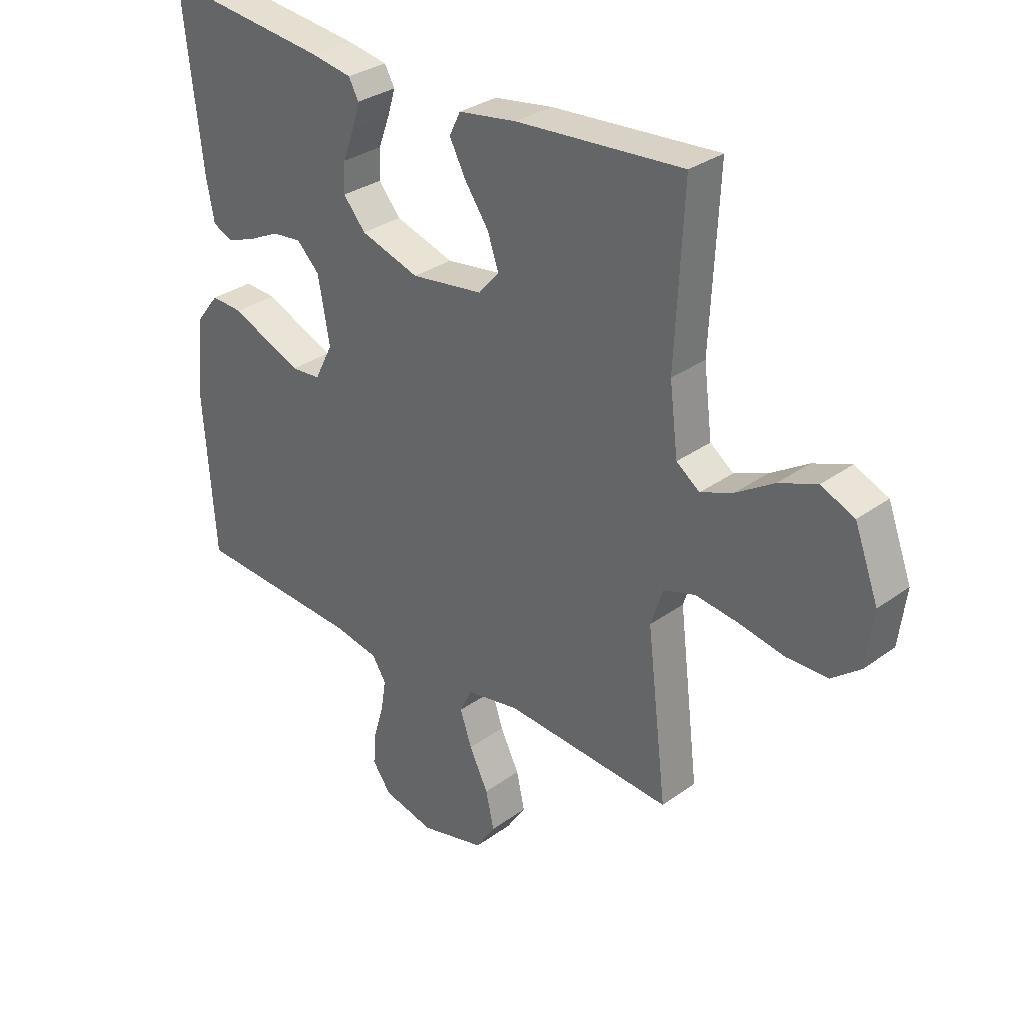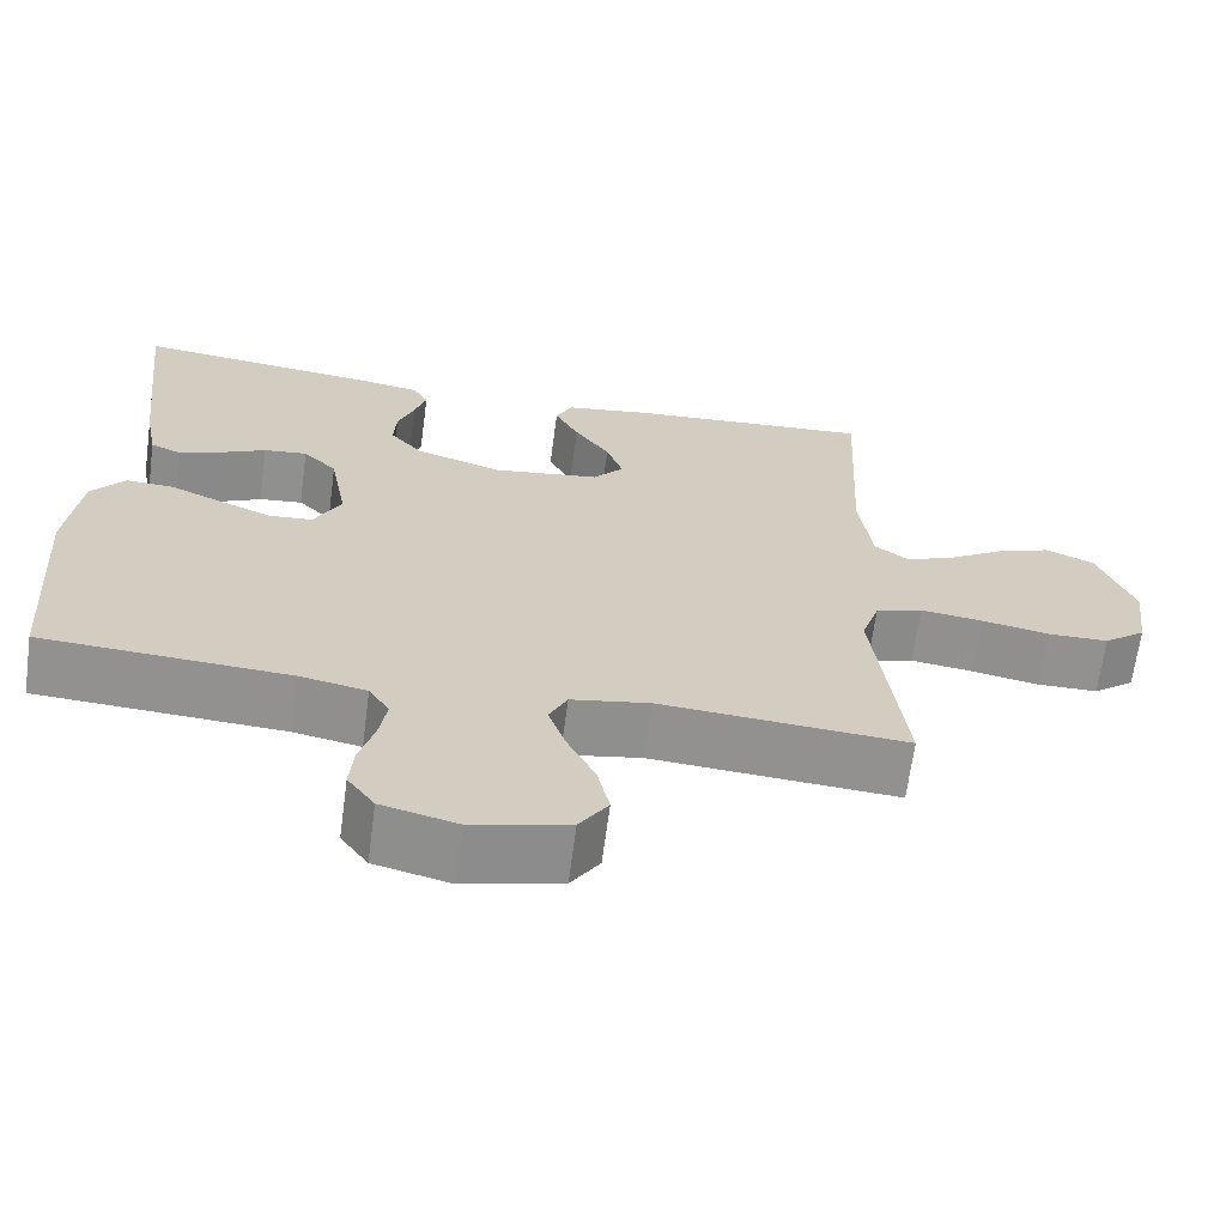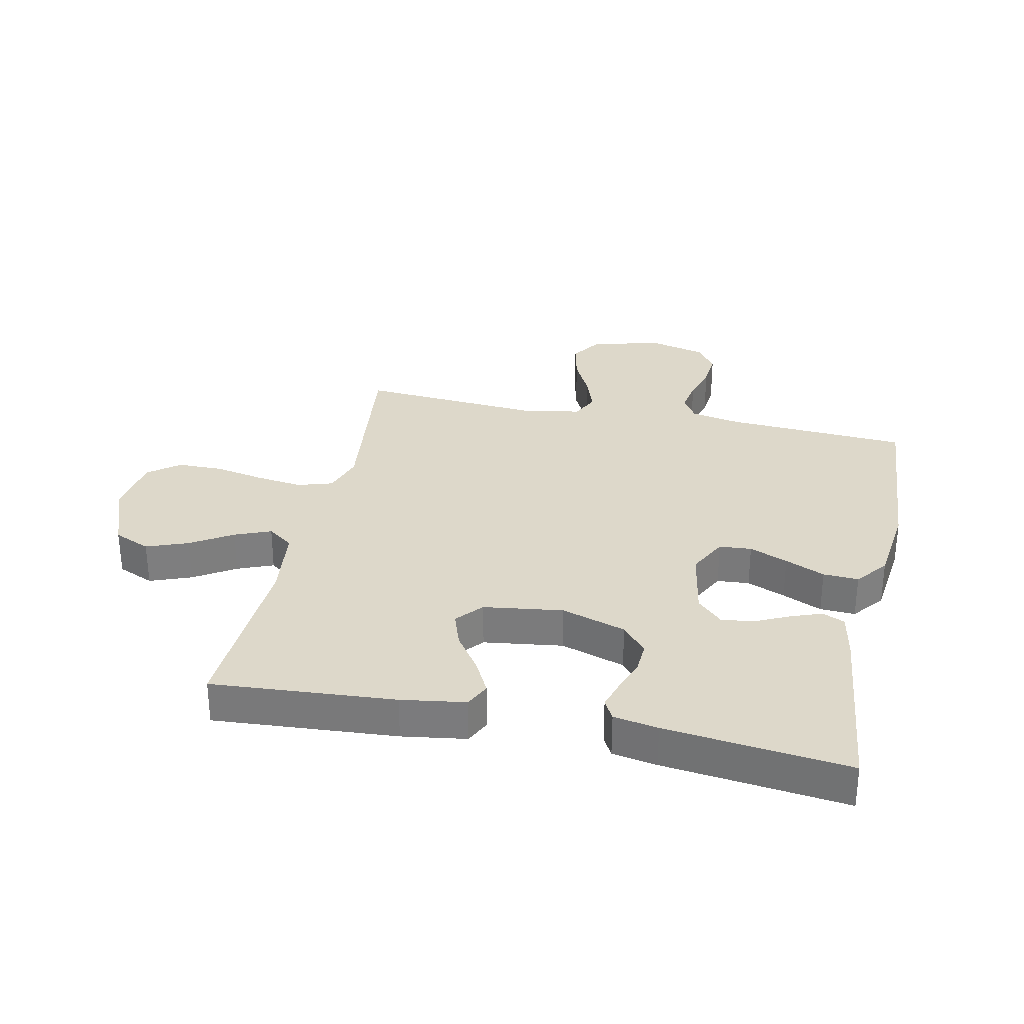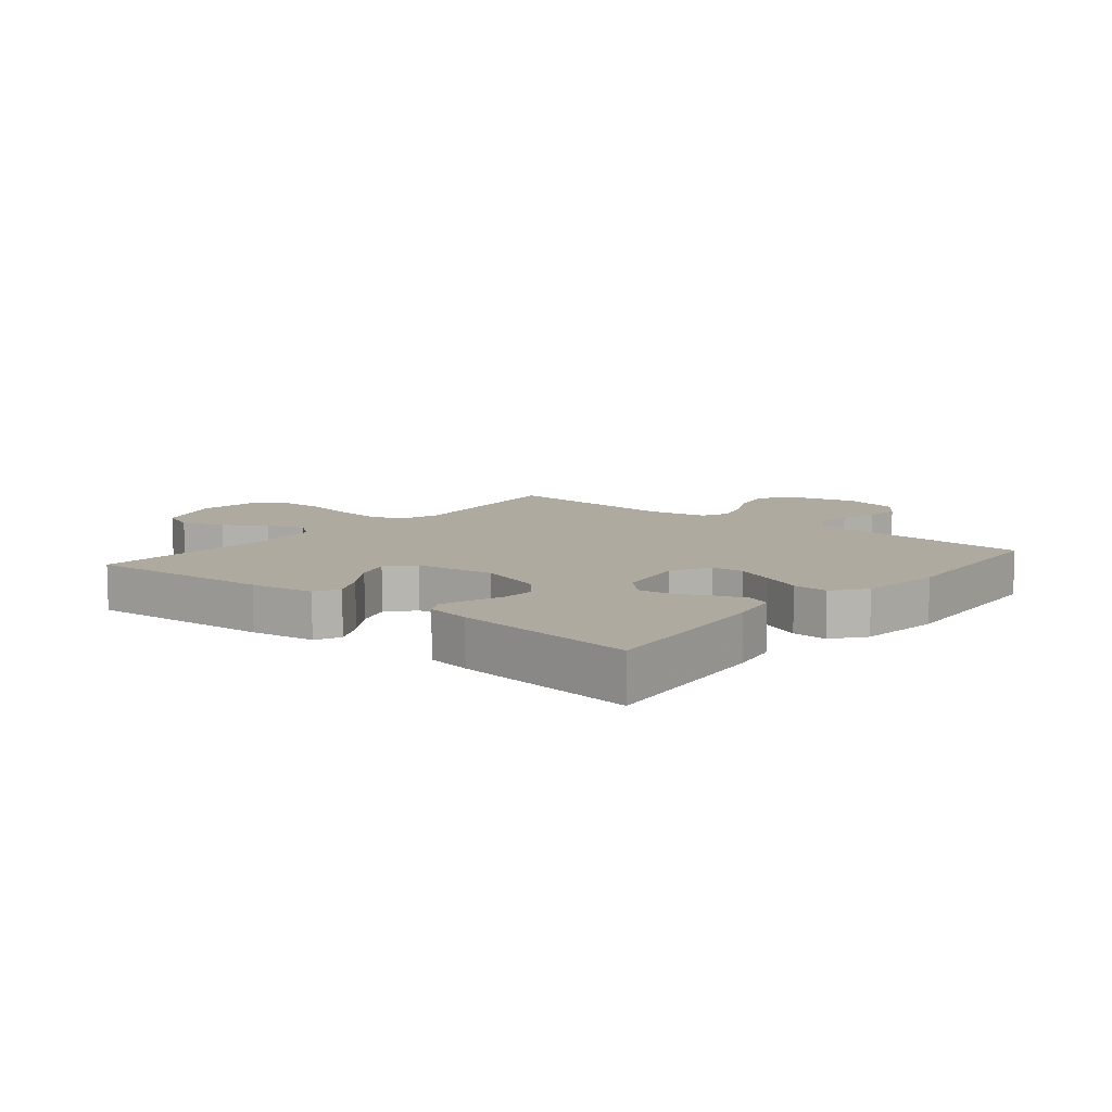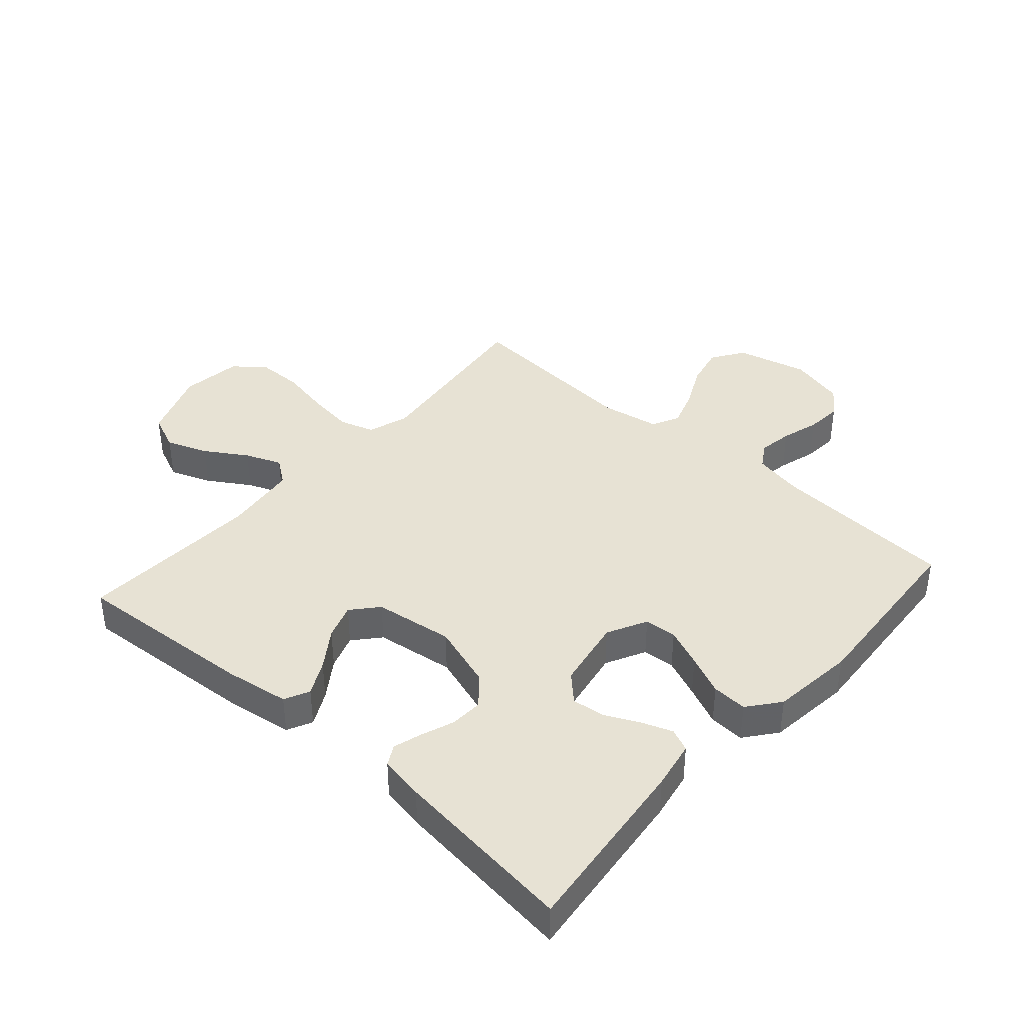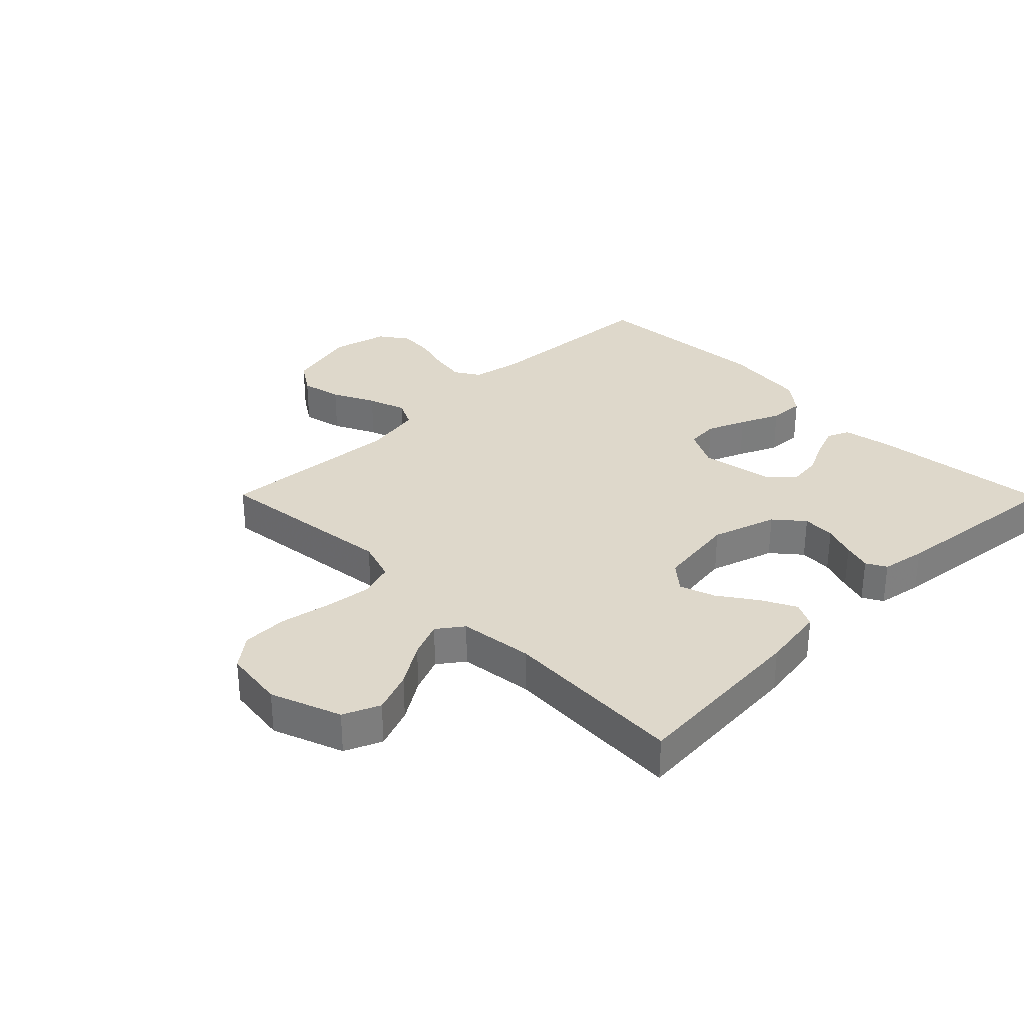
<metadata>
{"format":"obj","ext":"obj","renderer":"f3d","projection":"perspective","resolution":1024,"background":"white","views":[{"elev":31.3,"azim":-135.8,"up":"+Z"},{"elev":-66.1,"azim":172.4,"up":"+Z"},{"elev":31.0,"azim":12.1,"up":"+Y"},{"elev":9.4,"azim":39.6,"up":"+Y"},{"elev":39.8,"azim":41.6,"up":"+Y"},{"elev":31.6,"azim":-44.7,"up":"+Y"}]}
</metadata>
<code>
v 0.5 0.07 0.5
v 0.466 0.07 0.2
v 0.451 0.07 0.121
v 0.414 0.07 0.105
v 0.363 0.07 0.124
v 0.307 0.07 0.151
v 0.254 0.07 0.157
v 0.213 0.07 0.116
v 0.192 0.07 0
v 0.225 0.07 -0.065
v 0.278 0.07 -0.069
v 0.341 0.07 -0.043
v 0.406 0.07 -0.014
v 0.464 0.07 -0.011
v 0.505 0.07 -0.063
v 0.521 0.07 -0.2
v 0.5 0.07 -0.5
v 0.2 0.07 -0.518
v 0.118 0.07 -0.534
v 0.093 0.07 -0.574
v 0.102 0.07 -0.63
v 0.12 0.07 -0.692
v 0.125 0.07 -0.751
v 0.092 0.07 -0.797
v 0 0.07 -0.82
v -0.117 0.07 -0.791
v -0.152 0.07 -0.738
v -0.137 0.07 -0.671
v -0.103 0.07 -0.602
v -0.082 0.07 -0.54
v -0.104 0.07 -0.495
v -0.2 0.07 -0.478
v -0.5 0.07 -0.5
v -0.464 0.07 -0.2
v -0.486 0.07 -0.133
v -0.543 0.07 -0.115
v -0.62 0.07 -0.125
v -0.702 0.07 -0.141
v -0.776 0.07 -0.14
v -0.827 0.07 -0.1
v -0.84 0.07 0
v -0.797 0.07 0.115
v -0.737 0.07 0.141
v -0.669 0.07 0.115
v -0.601 0.07 0.072
v -0.542 0.07 0.048
v -0.5 0.07 0.079
v -0.485 0.07 0.2
v -0.5 0.07 0.5
v -0.2 0.07 0.478
v -0.095 0.07 0.462
v -0.075 0.07 0.421
v -0.104 0.07 0.365
v -0.147 0.07 0.303
v -0.167 0.07 0.245
v -0.13 0.07 0.202
v 0 0.07 0.184
v 0.106 0.07 0.218
v 0.146 0.07 0.265
v 0.143 0.07 0.319
v 0.123 0.07 0.373
v 0.109 0.07 0.419
v 0.127 0.07 0.452
v 0.2 0.07 0.465
v 0.5 0 0.5
v 0.466 0 0.2
v 0.451 0 0.121
v 0.414 0 0.105
v 0.363 0 0.124
v 0.307 0 0.151
v 0.254 0 0.157
v 0.213 0 0.116
v 0.192 0 0
v 0.225 0 -0.065
v 0.278 0 -0.069
v 0.341 0 -0.043
v 0.406 0 -0.014
v 0.464 0 -0.011
v 0.505 0 -0.063
v 0.521 0 -0.2
v 0.5 0 -0.5
v 0.2 0 -0.518
v 0.118 0 -0.534
v 0.093 0 -0.574
v 0.102 0 -0.63
v 0.12 0 -0.692
v 0.125 0 -0.751
v 0.092 0 -0.797
v 0 0 -0.82
v -0.117 0 -0.791
v -0.152 0 -0.738
v -0.137 0 -0.671
v -0.103 0 -0.602
v -0.082 0 -0.54
v -0.104 0 -0.495
v -0.2 0 -0.478
v -0.5 0 -0.5
v -0.464 0 -0.2
v -0.486 0 -0.133
v -0.543 0 -0.115
v -0.62 0 -0.125
v -0.702 0 -0.141
v -0.776 0 -0.14
v -0.827 0 -0.1
v -0.84 0 0
v -0.797 0 0.115
v -0.737 0 0.141
v -0.669 0 0.115
v -0.601 0 0.072
v -0.542 0 0.048
v -0.5 0 0.079
v -0.485 0 0.2
v -0.5 0 0.5
v -0.2 0 0.478
v -0.095 0 0.462
v -0.075 0 0.421
v -0.104 0 0.365
v -0.147 0 0.303
v -0.167 0 0.245
v -0.13 0 0.202
v 0 0 0.184
v 0.106 0 0.218
v 0.146 0 0.265
v 0.143 0 0.319
v 0.123 0 0.373
v 0.109 0 0.419
v 0.127 0 0.452
v 0.2 0 0.465
f 60 61 62 63
f 60 63 64 1
f 51 52 53 54
f 51 54 55
f 48 49 50 51
f 47 48 51 55
f 46 47 55 56
f 42 43 44 45
f 42 45 46
f 41 42 46
f 40 41 46
f 37 38 39 40
f 36 37 40 46
f 35 36 46 56
f 32 33 34
f 31 32 34 35
f 26 27 28 29
f 26 29 30
f 25 26 30
f 24 25 30
f 21 22 23 24
f 20 21 24 30
f 19 20 30 31
f 15 16 17 18
f 12 13 14 15
f 11 12 15 18
f 10 11 18 19
f 3 4 5 6
f 1 2 3 6
f 59 60 1 6
f 58 59 6 7
f 57 58 7 8
f 56 57 8 9
f 19 31 35 56
f 9 10 19 56
f 127 126 125 124
f 65 128 127 124
f 118 117 116 115
f 119 118 115
f 115 114 113 112
f 119 115 112 111
f 120 119 111 110
f 109 108 107 106
f 110 109 106
f 110 106 105
f 110 105 104
f 104 103 102 101
f 110 104 101 100
f 120 110 100 99
f 98 97 96
f 99 98 96 95
f 93 92 91 90
f 94 93 90
f 94 90 89
f 94 89 88
f 88 87 86 85
f 94 88 85 84
f 95 94 84 83
f 82 81 80 79
f 79 78 77 76
f 82 79 76 75
f 83 82 75 74
f 70 69 68 67
f 70 67 66 65
f 70 65 124 123
f 71 70 123 122
f 72 71 122 121
f 73 72 121 120
f 120 99 95 83
f 120 83 74 73
f 1 65 66 2
f 2 66 67 3
f 3 67 68 4
f 4 68 69 5
f 5 69 70 6
f 6 70 71 7
f 7 71 72 8
f 8 72 73 9
f 9 73 74 10
f 10 74 75 11
f 11 75 76 12
f 12 76 77 13
f 13 77 78 14
f 14 78 79 15
f 15 79 80 16
f 16 80 81 17
f 17 81 82 18
f 18 82 83 19
f 19 83 84 20
f 20 84 85 21
f 21 85 86 22
f 22 86 87 23
f 23 87 88 24
f 24 88 89 25
f 25 89 90 26
f 26 90 91 27
f 27 91 92 28
f 28 92 93 29
f 29 93 94 30
f 30 94 95 31
f 31 95 96 32
f 32 96 97 33
f 33 97 98 34
f 34 98 99 35
f 35 99 100 36
f 36 100 101 37
f 37 101 102 38
f 38 102 103 39
f 39 103 104 40
f 40 104 105 41
f 41 105 106 42
f 42 106 107 43
f 43 107 108 44
f 44 108 109 45
f 45 109 110 46
f 46 110 111 47
f 47 111 112 48
f 48 112 113 49
f 49 113 114 50
f 50 114 115 51
f 51 115 116 52
f 52 116 117 53
f 53 117 118 54
f 54 118 119 55
f 55 119 120 56
f 56 120 121 57
f 57 121 122 58
f 58 122 123 59
f 59 123 124 60
f 60 124 125 61
f 61 125 126 62
f 62 126 127 63
f 63 127 128 64
f 64 128 65 1

</code>
